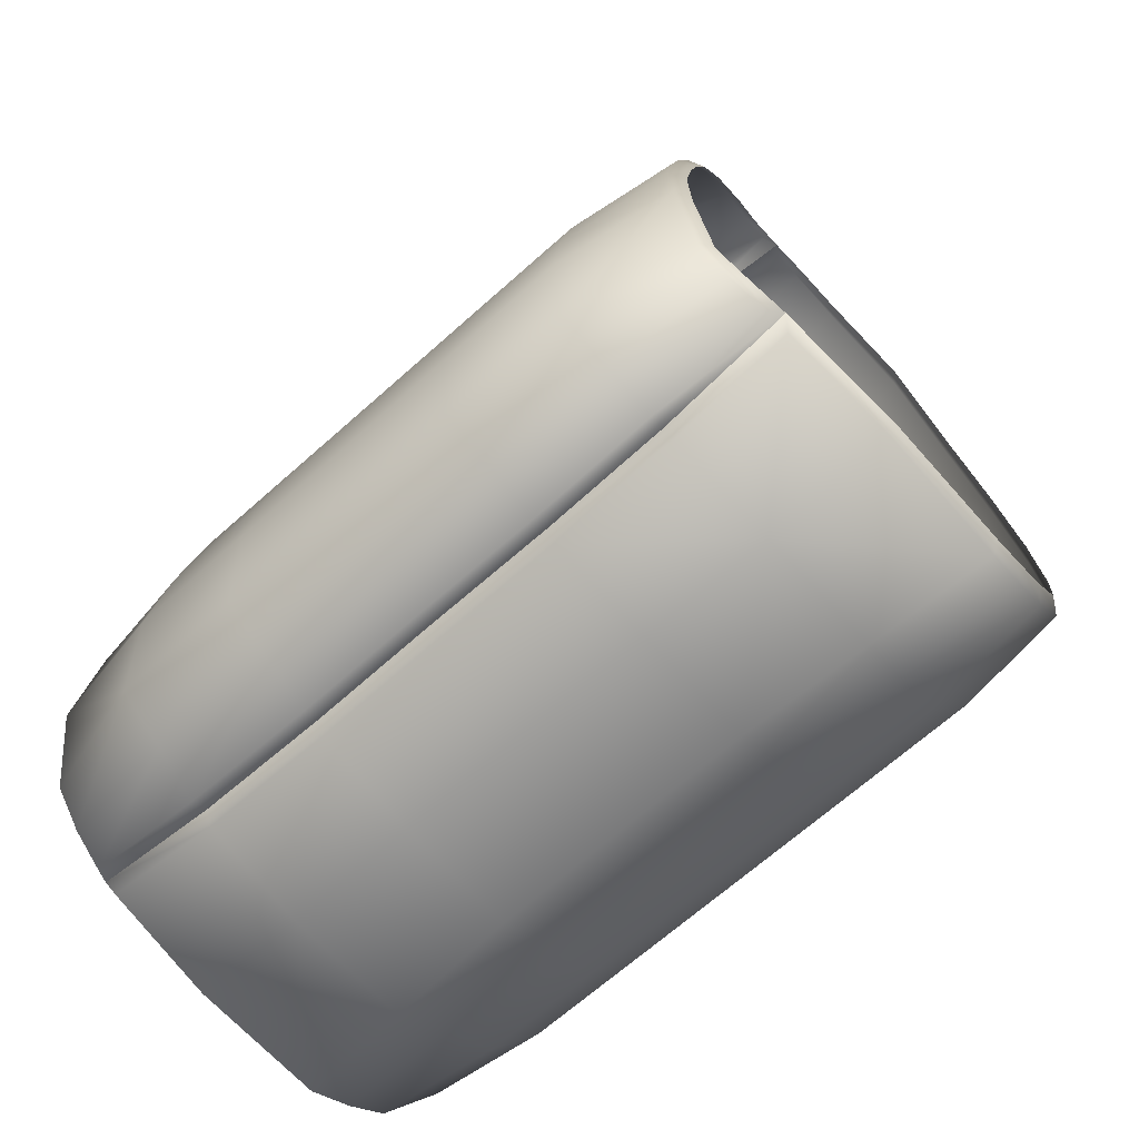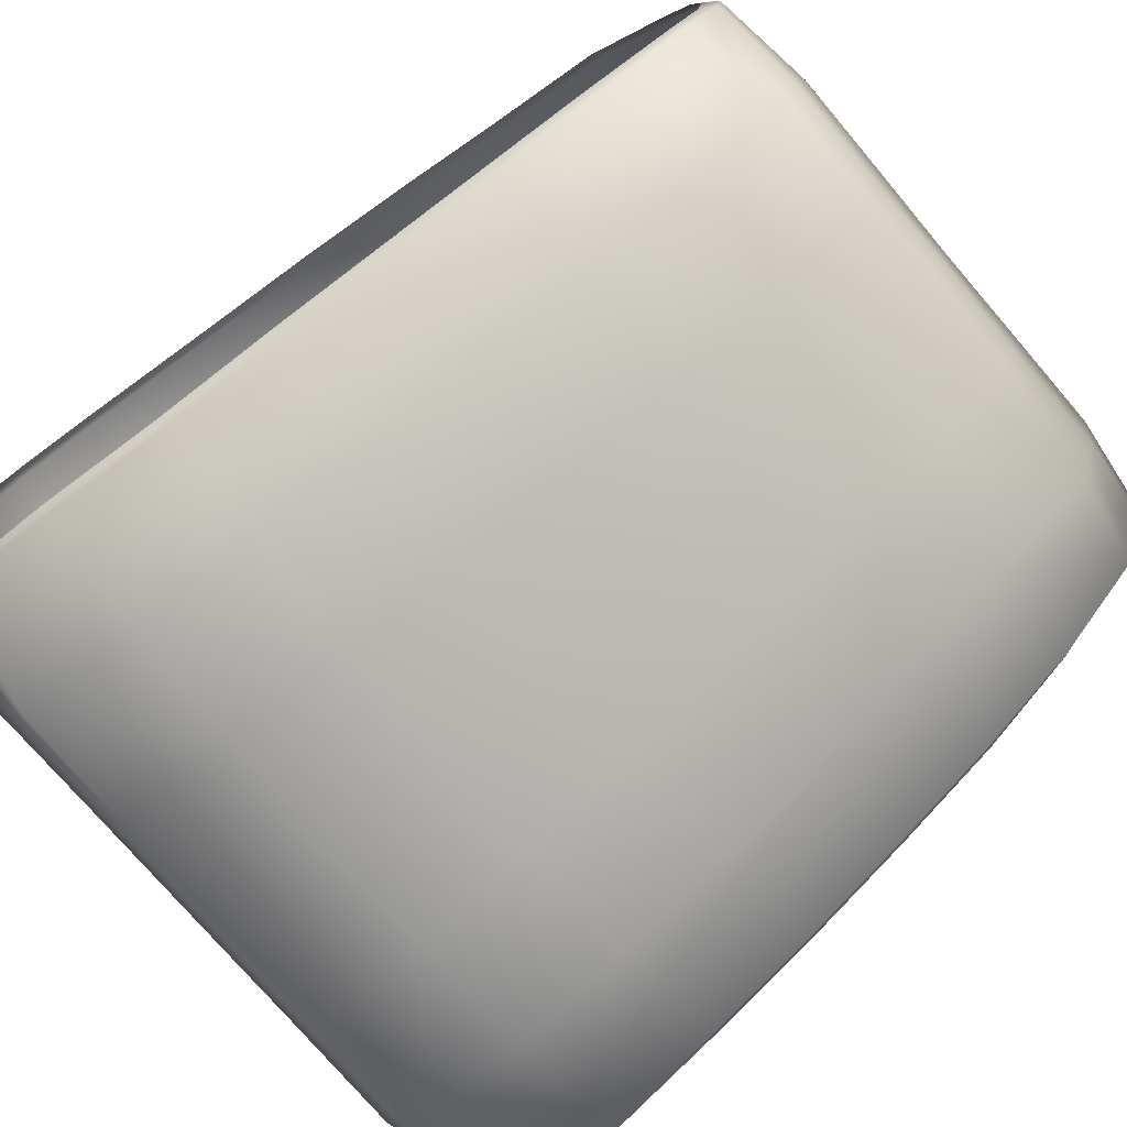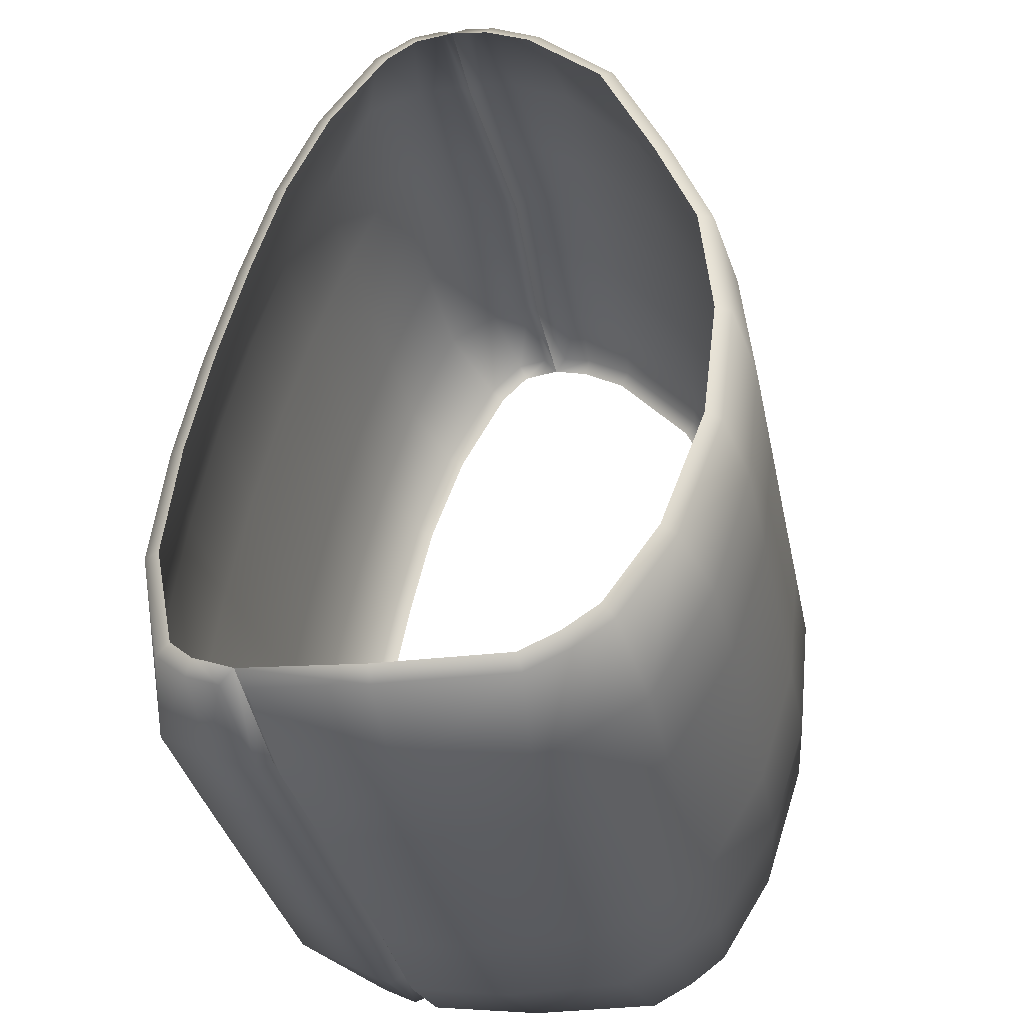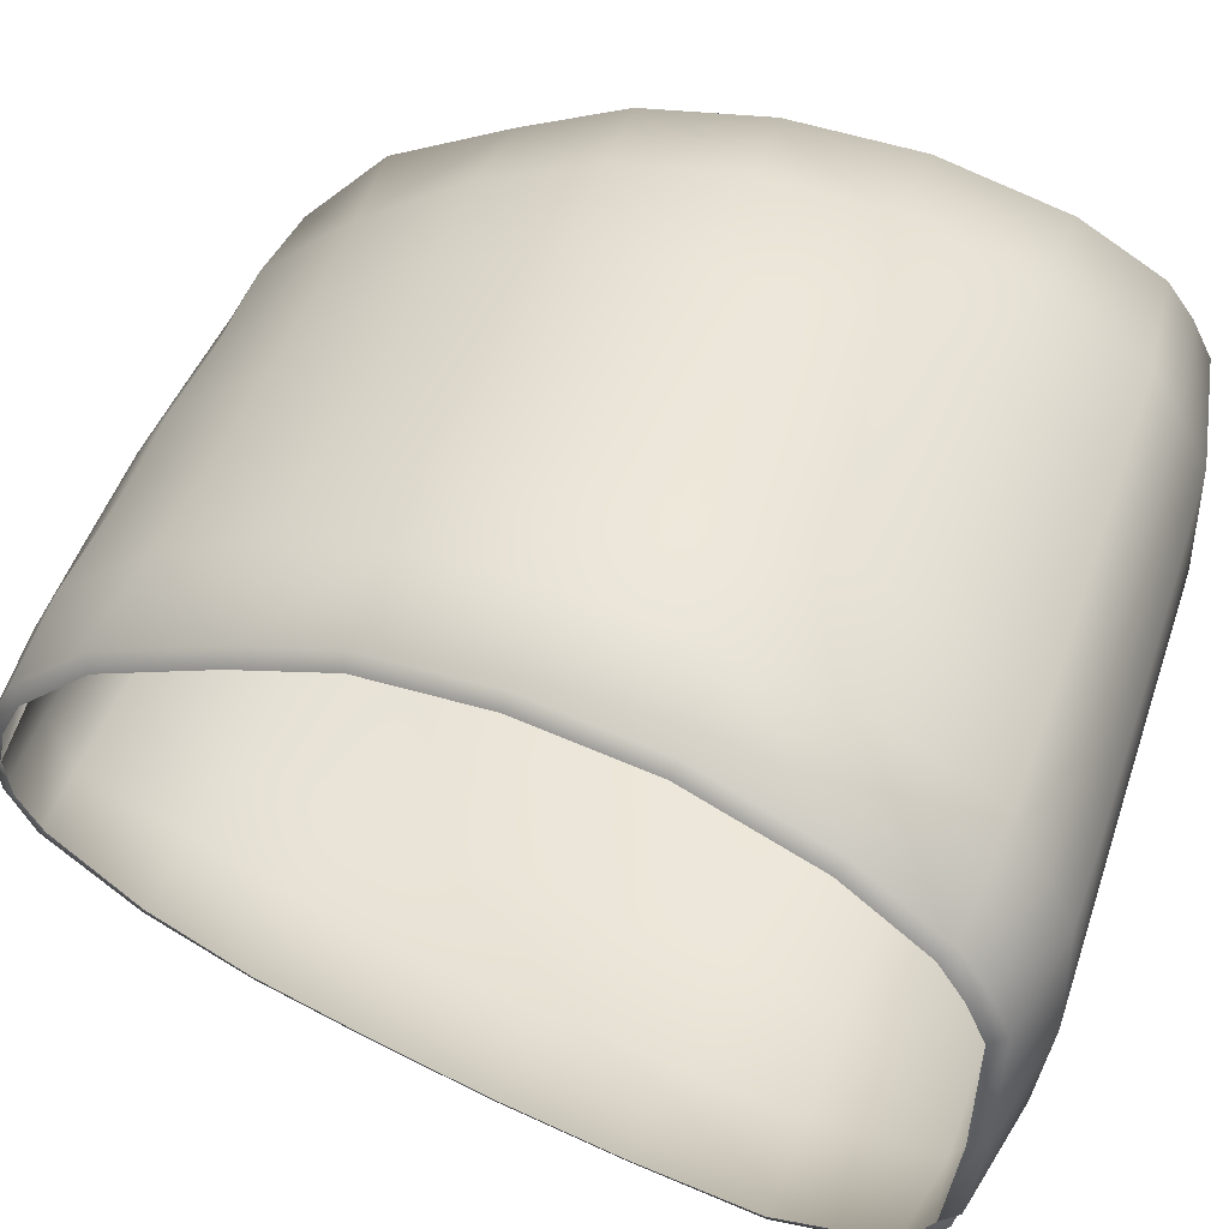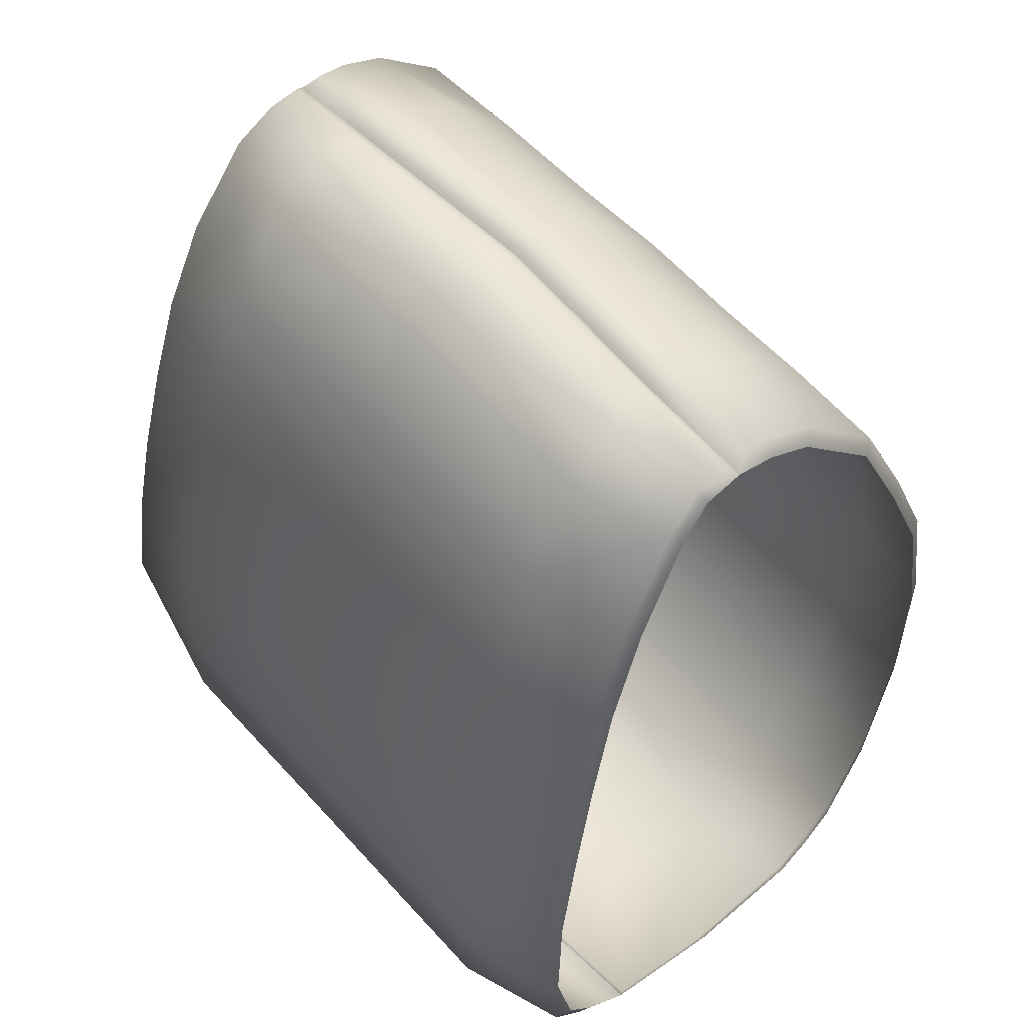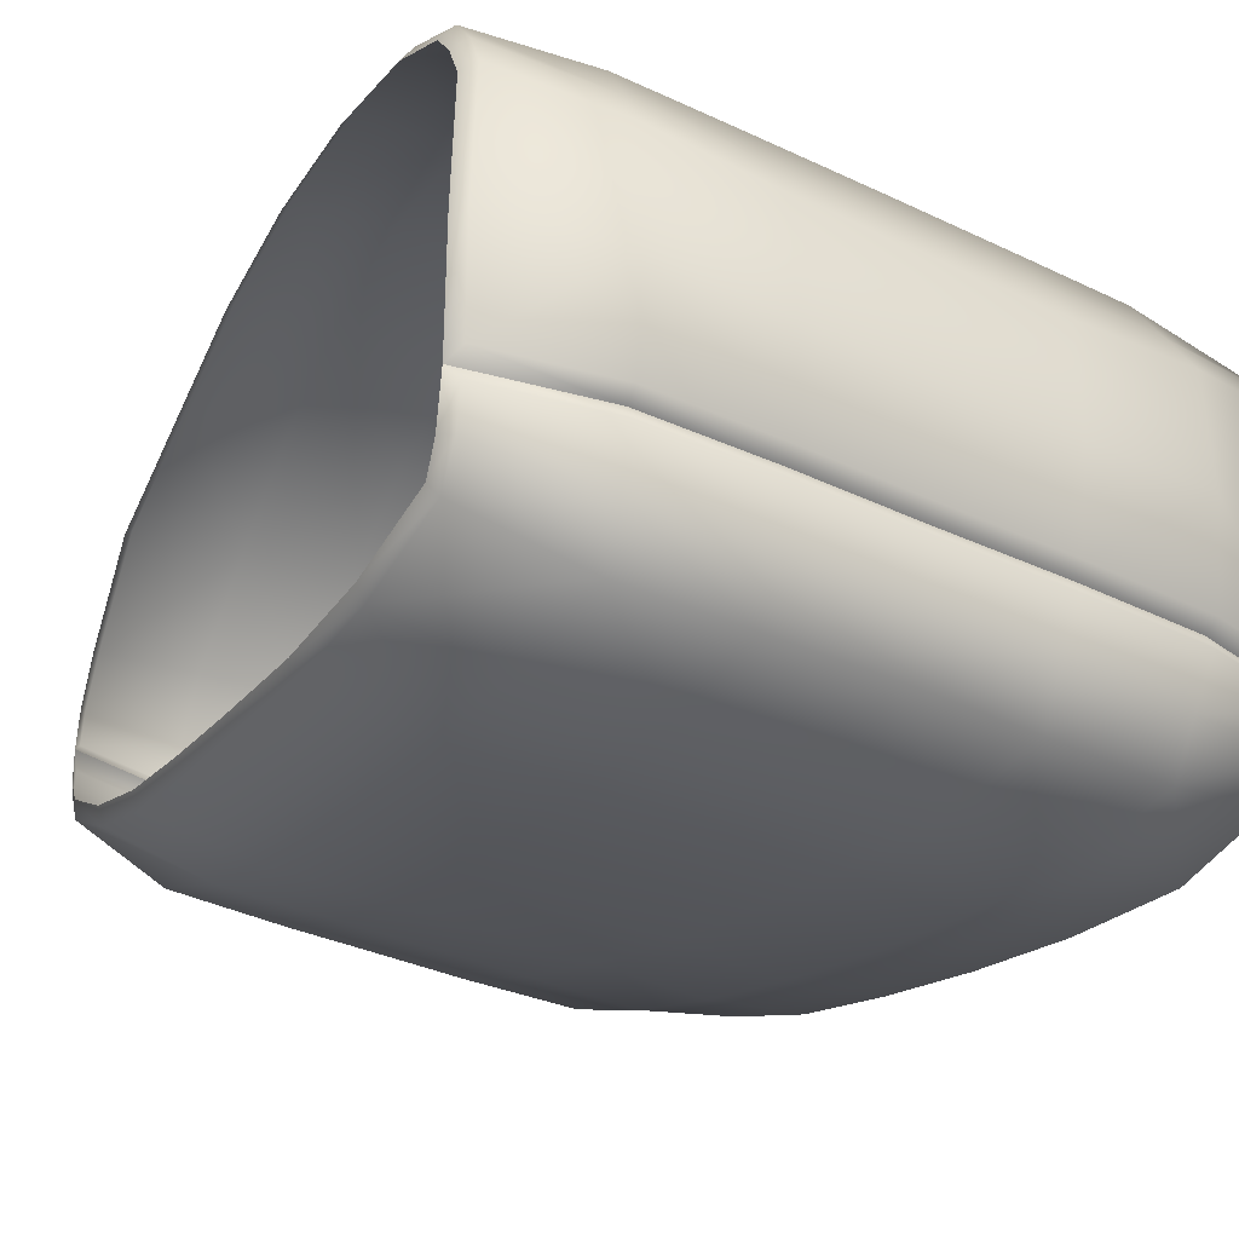
<metadata>
{"format":"obj","ext":"obj","renderer":"f3d","projection":"perspective","resolution":1024,"background":"white","views":[{"elev":-67.2,"azim":-138.1,"up":"+Y"},{"elev":-75.2,"azim":130.4,"up":"+Z"},{"elev":-33.7,"azim":-78.6,"up":"+Y"},{"elev":46.8,"azim":-71.6,"up":"+Z"},{"elev":57.0,"azim":-131.4,"up":"+Y"},{"elev":-35.4,"azim":-31.9,"up":"+Z"}]}
</metadata>
<code>
g
v 10.54 88.36 -38.84
v 10.19 91.85 -37.63
v 9.898 95.44 -37.24
v 10.79 86.12 -40.32
v 9.608 98.91 -37.59
v 3.585 84.61 -49.45
v 10.94 84.9 -42.39
v 9.386 101.8 -38.71
v 7.164 84.61 -49.51
v 10.97 84.97 -46.03
v 9.18 105.1 -40.24
v 2.586 108.6 -44.71
v 10.74 85.37 -49.52
v 8.831 107.3 -42.43
v 5.61 108.6 -44.9
v 8.683 108.2 -44.8
v 0.001045 84.62 -49.47
v 0.001045 108.6 -44.55
v 8.742 108 -43.72
v 10.87 85.42 -41.3
v -10.52 88.36 -38.84
v -10.17 91.85 -37.63
v -9.878 95.44 -37.24
v -10.77 86.12 -40.32
v -9.588 98.91 -37.59
v -3.565 84.61 -49.45
v -10.92 84.9 -42.39
v -9.366 101.8 -38.71
v -7.144 84.61 -49.51
v -10.95 84.97 -46.03
v -9.16 105.1 -40.24
v -2.566 108.6 -44.71
v -10.72 85.37 -49.52
v -8.811 107.3 -42.43
v -5.59 108.6 -44.9
v -8.663 108.2 -44.8
v -8.722 108 -43.72
v -10.85 85.42 -41.3
v 7.12 91.81 -36.83
v 7.135 88.39 -37.94
v 3.666 88.48 -37.88
v 3.623 91.83 -36.81
v 3.534 95.27 -36.45
v 6.977 95.34 -36.46
v 7.043 85.49 -39.75
v 3.697 85.46 -39.75
v 10.29 88.15 -38.46
v 9.947 91.73 -37.21
v 9.653 95.42 -36.81
v 6.701 98.81 -36.84
v 3.387 98.64 -36.79
v 10.54 85.79 -40.03
v 9.359 98.99 -37.16
v 3.18 101.8 -37.82
v 6.329 102.1 -37.92
v 0.001044 101.7 -37.75
v 0.001011 104.8 -39.32
v 2.948 104.8 -39.43
v 3.706 83.83 -42.91
v 7.311 83.86 -42.72
v 7.314 83.79 -46.23
v 3.679 83.8 -46.3
v 9.131 101.9 -38.31
v 5.975 105 -39.57
v 0.000984 107.5 -41.4
v 2.73 107.5 -41.55
v 7.213 84.18 -49.27
v 3.586 84.17 -49.21
v 10.7 84.46 -42.29
v 10.75 84.52 -46.05
v 8.913 105.3 -39.87
v 5.787 107.7 -41.76
v 10.55 84.89 -49.27
v 8.562 107.6 -42.16
v 0.001044 88.49 -37.88
v 0.001044 91.82 -36.81
v 0.001044 95.21 -36.45
v 0.001046 98.52 -36.77
v 0.001043 85.45 -39.74
v 0.001046 83.8 -46.33
v 0.001046 83.83 -42.93
v 0.001049 84.18 -49.22
v 8.481 108.4 -43.55
v 5.728 108.6 -43.44
v 5.635 108.9 -44.5
v 8.438 108.5 -44.42
v 2.681 108.6 -43.23
v 2.61 108.9 -44.3
v 0.001129 108.6 -43.08
v 0.0009633 108.9 -44.14
v 7.169 84.64 -41.26
v 10.61 85.04 -41.1
v 3.7 84.61 -41.37
v 0.001045 84.61 -41.38
v -7.1 91.81 -36.83
v -3.603 91.83 -36.81
v -3.646 88.48 -37.88
v -7.115 88.39 -37.94
v -3.514 95.27 -36.45
v -6.957 95.34 -36.46
v -3.677 85.46 -39.75
v -7.023 85.49 -39.75
v -10.27 88.15 -38.46
v -9.927 91.73 -37.21
v -9.633 95.42 -36.81
v -6.681 98.81 -36.84
v -3.367 98.64 -36.79
v -10.52 85.79 -40.03
v -9.339 98.99 -37.16
v -3.16 101.8 -37.82
v -6.309 102.1 -37.92
v -2.928 104.8 -39.43
v -3.686 83.83 -42.91
v -3.659 83.8 -46.3
v -7.294 83.79 -46.23
v -7.291 83.86 -42.72
v -9.111 101.9 -38.31
v -5.955 105 -39.57
v -2.71 107.5 -41.55
v -3.566 84.17 -49.21
v -7.193 84.18 -49.27
v -10.73 84.52 -46.05
v -10.68 84.46 -42.29
v -8.893 105.3 -39.87
v -5.767 107.7 -41.76
v -10.53 84.89 -49.27
v -8.542 107.6 -42.16
v -8.461 108.4 -43.55
v -5.708 108.6 -43.44
v -8.418 108.5 -44.42
v -5.615 108.9 -44.5
v -2.661 108.6 -43.23
v -2.59 108.9 -44.3
v -7.149 84.64 -41.26
v -10.59 85.04 -41.1
v -3.68 84.61 -41.37
v 3.585 84.61 -49.45
v 7.164 84.61 -49.51
v 2.586 108.6 -44.71
v 10.74 85.37 -49.52
v 10.33 89.33 -51.94
v 10.08 92.72 -51.62
v 9.879 96.01 -51
v 5.61 108.6 -44.9
v 10.37 86.54 -51.39
v 9.643 99.14 -50.29
v 8.683 108.2 -44.8
v 9.402 102.1 -49.48
v 8.844 107.3 -46.8
v 9.149 104.9 -48.36
v 0.001045 84.62 -49.47
v 0.001045 108.6 -44.55
v 10.53 85.93 -50.72
v 8.699 108 -45.91
v -3.565 84.61 -49.45
v -7.144 84.61 -49.51
v -2.566 108.6 -44.71
v -10.72 85.37 -49.52
v -10.31 89.33 -51.94
v -10.06 92.72 -51.62
v -9.859 96.01 -51
v -5.59 108.6 -44.9
v -10.35 86.54 -51.39
v -9.623 99.14 -50.29
v -8.663 108.2 -44.8
v -9.382 102.1 -49.48
v -8.824 107.3 -46.8
v -9.129 104.9 -48.36
v -10.51 85.93 -50.72
v -8.679 108 -45.91
v 6.933 85.8 -52.71
v 6.834 89.28 -52.92
v 3.359 89.2 -52.94
v 3.473 85.75 -52.7
v 6.705 92.63 -52.52
v 10.11 89.31 -52.39
v 9.842 92.76 -52.06
v 9.641 96.09 -51.44
v 6.552 95.89 -51.95
v 2.578 108.1 -48.11
v 0.001039 108.2 -48.05
v 0.001045 105 -49.45
v 2.662 105 -49.46
v 3.113 95.7 -51.99
v 0.001045 95.57 -52.01
v 0.001044 92.35 -52.56
v 3.248 92.47 -52.54
v 10.18 86.3 -51.81
v 2.807 102 -50.47
v 0.001045 101.9 -50.48
v 0.001045 98.77 -51.32
v 2.957 98.87 -51.29
v 6.368 99.04 -51.25
v 9.407 99.23 -50.73
v 5.978 105 -49.43
v 5.971 108.1 -48.05
v 6.175 102.1 -50.42
v 9.171 102.3 -49.91
v 8.661 107.6 -47.16
v 8.944 105 -48.78
v 0.001042 89.11 -52.95
v 0.001041 85.7 -52.67
v 7.038 85.07 -51.3
v 7.183 84.39 -49.96
v 10.47 85.09 -49.96
v 10.32 85.52 -50.92
v 3.521 85.04 -51.26
v 3.583 84.38 -49.9
v 0.00104 85.02 -51.25
v 0.001039 84.39 -49.91
v 8.476 108.5 -46.08
v 8.446 108.6 -45.17
v 5.626 108.9 -45.26
v 5.801 108.7 -46.51
v 2.563 108.9 -45.07
v 2.592 108.7 -46.43
v 0.001121 108.9 -44.91
v 0.001107 108.7 -46.3
v -6.913 85.8 -52.71
v -3.453 85.75 -52.7
v -3.339 89.2 -52.94
v -6.814 89.28 -52.92
v -6.685 92.63 -52.52
v -9.822 92.76 -52.06
v -10.09 89.31 -52.39
v -9.621 96.09 -51.44
v -6.532 95.89 -51.95
v -2.558 108.1 -48.11
v -2.642 105 -49.46
v -3.093 95.7 -51.99
v -3.228 92.47 -52.54
v -10.16 86.3 -51.81
v -2.787 102 -50.47
v -2.937 98.87 -51.29
v -6.348 99.04 -51.25
v -9.387 99.23 -50.73
v -5.958 105 -49.43
v -5.951 108.1 -48.05
v -6.155 102.1 -50.42
v -9.151 102.3 -49.91
v -8.641 107.6 -47.16
v -8.924 105 -48.78
v -7.018 85.07 -51.3
v -10.3 85.52 -50.92
v -10.45 85.09 -49.96
v -7.163 84.39 -49.96
v -3.501 85.04 -51.26
v -3.563 84.38 -49.9
v -8.456 108.5 -46.08
v -5.781 108.7 -46.51
v -5.606 108.9 -45.26
v -8.426 108.6 -45.17
v -2.572 108.7 -46.43
v -2.543 108.9 -45.07
g
f 39 42 41 40
f 43 42 39 44
f 41 46 45 40
f 47 48 39 40
f 39 48 49 44
f 50 51 43 44
f 45 52 47 40
f 49 53 50 44
f 54 51 50 55
f 54 58 57 56
f 59 62 61 60
f 50 53 63 55
f 64 58 54 55
f 57 58 66 65
f 61 62 68 67
f 61 70 69 60
f 63 71 64 55
f 66 58 64 72
f 73 70 61 67
f 64 71 74 72
f 42 76 75 41
f 76 42 43 77
f 51 78 77 43
f 79 46 41 75
f 78 51 54 56
f 80 62 59 81
f 68 62 80 82
f 83 84 72 74
f 84 83 86 85
f 84 87 66 72
f 87 84 85 88
f 87 89 65 66
f 89 87 88 90
f 91 92 52 45
f 92 91 60 69
f 93 91 45 46
f 91 93 59 60
f 94 93 46 79
f 93 94 81 59
f 95 98 97 96
f 99 100 95 96
f 97 98 102 101
f 103 98 95 104
f 95 100 105 104
f 106 100 99 107
f 102 98 103 108
f 105 100 106 109
f 110 111 106 107
f 110 56 57 112
f 113 116 115 114
f 106 111 117 109
f 118 111 110 112
f 57 65 119 112
f 115 121 120 114
f 115 116 123 122
f 117 111 118 124
f 119 125 118 112
f 126 121 115 122
f 118 125 127 124
f 96 97 75 76
f 76 77 99 96
f 107 99 77 78
f 79 75 97 101
f 78 56 110 107
f 80 81 113 114
f 120 82 80 114
f 128 127 125 129
f 129 131 130 128
f 129 125 119 132
f 132 133 131 129
f 132 119 65 89
f 89 90 133 132
f 134 102 108 135
f 135 123 116 134
f 136 101 102 134
f 134 116 113 136
f 94 79 101 136
f 136 113 81 94
f 2 48 47 1
f 1 47 52 4
f 4 52 92 20
f 20 92 69 7
f 7 69 70 10
f 10 70 73 13
f 13 73 67 9
f 9 67 68 6
f 6 68 82 17
f 17 82 120 26
f 26 120 121 29
f 29 121 126 33
f 33 126 122 30
f 30 122 123 27
f 27 123 135 38
f 38 135 108 24
f 24 108 103 21
f 21 103 104 22
f 22 104 105 23
f 23 105 109 25
f 25 109 117 28
f 28 117 124 31
f 31 124 127 34
f 34 127 128 37
f 37 128 130 36
f 36 130 131 35
f 35 131 133 32
f 32 133 90 18
f 18 90 88 12
f 12 88 85 15
f 15 85 86 16
f 16 86 83 19
f 19 83 74 14
f 14 74 71 11
f 11 71 63 8
f 8 63 53 5
f 5 53 49 3
f 3 49 48 2
f 171 174 173 172
f 175 177 176 172
f 178 177 175 179
f 180 183 182 181
f 184 187 186 185
f 173 187 175 172
f 176 188 171 172
f 189 192 191 190
f 184 192 193 179
f 175 187 184 179
f 193 194 178 179
f 195 183 180 196
f 182 183 189 190
f 193 192 189 197
f 198 194 193 197
f 199 200 195 196
f 189 183 195 197
f 195 200 198 197
f 186 187 173 201
f 191 192 184 185
f 173 174 202 201
f 203 206 205 204
f 206 203 171 188
f 207 203 204 208
f 203 207 174 171
f 209 207 208 210
f 207 209 202 174
f 211 214 213 212
f 214 211 199 196
f 214 216 215 213
f 216 214 196 180
f 216 218 217 215
f 218 216 180 181
f 219 222 221 220
f 223 222 225 224
f 226 227 223 224
f 228 181 182 229
f 230 185 186 231
f 221 222 223 231
f 225 222 219 232
f 233 190 191 234
f 230 227 235 234
f 223 227 230 231
f 235 227 226 236
f 237 238 228 229
f 182 190 233 229
f 235 239 233 234
f 240 239 235 236
f 241 238 237 242
f 233 239 237 229
f 237 239 240 242
f 186 201 221 231
f 191 185 230 234
f 221 201 202 220
f 243 246 245 244
f 244 232 219 243
f 247 248 246 243
f 243 219 220 247
f 209 210 248 247
f 247 220 202 209
f 249 252 251 250
f 250 238 241 249
f 250 251 254 253
f 253 228 238 250
f 253 254 217 218
f 218 181 228 253
f 141 176 177 142
f 142 177 178 143
f 143 178 194 146
f 146 194 198 148
f 148 198 200 150
f 150 200 199 149
f 149 199 211 154
f 154 211 212 147
f 147 212 213 144
f 144 213 215 139
f 139 215 217 152
f 152 217 254 157
f 157 254 251 162
f 162 251 252 165
f 165 252 249 170
f 170 249 241 167
f 167 241 242 168
f 168 242 240 166
f 166 240 236 164
f 164 236 226 161
f 161 226 224 160
f 160 224 225 159
f 159 225 232 163
f 163 232 244 169
f 169 244 245 158
f 158 245 246 156
f 156 246 248 155
f 155 248 210 151
f 151 210 208 137
f 137 208 204 138
f 138 204 205 140
f 140 205 206 153
f 153 206 188 145
f 145 188 176 141

</code>
